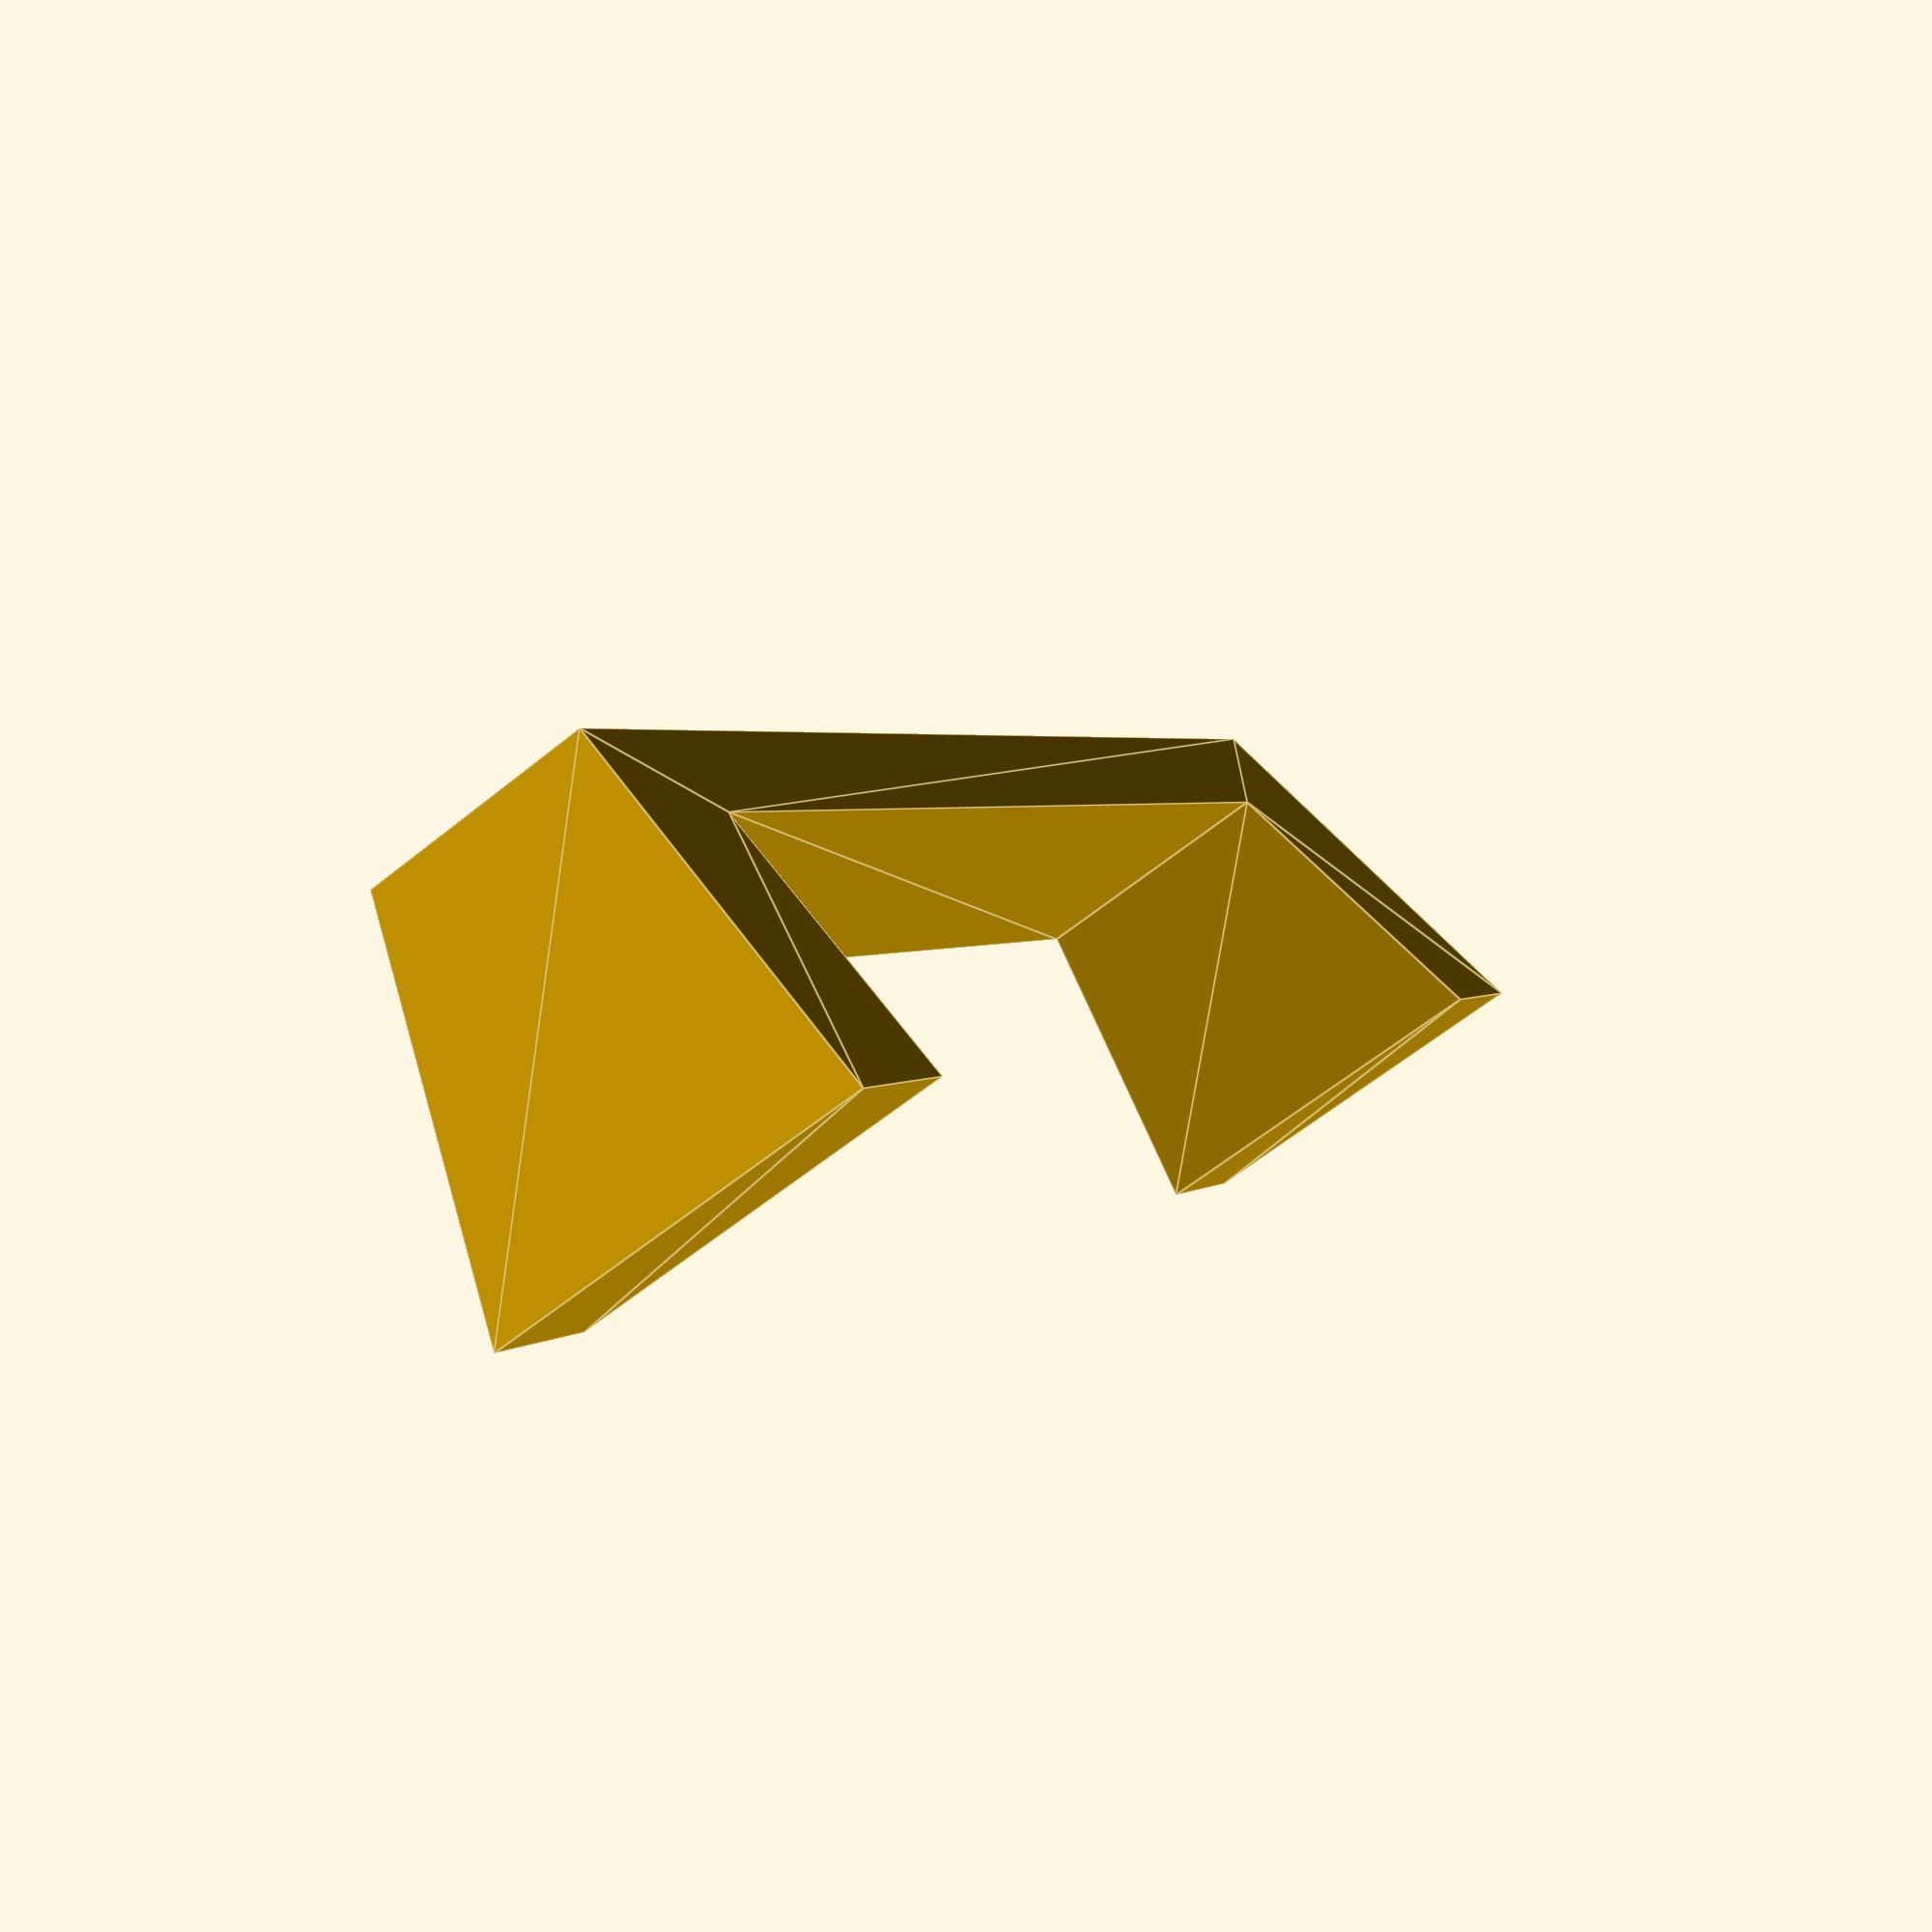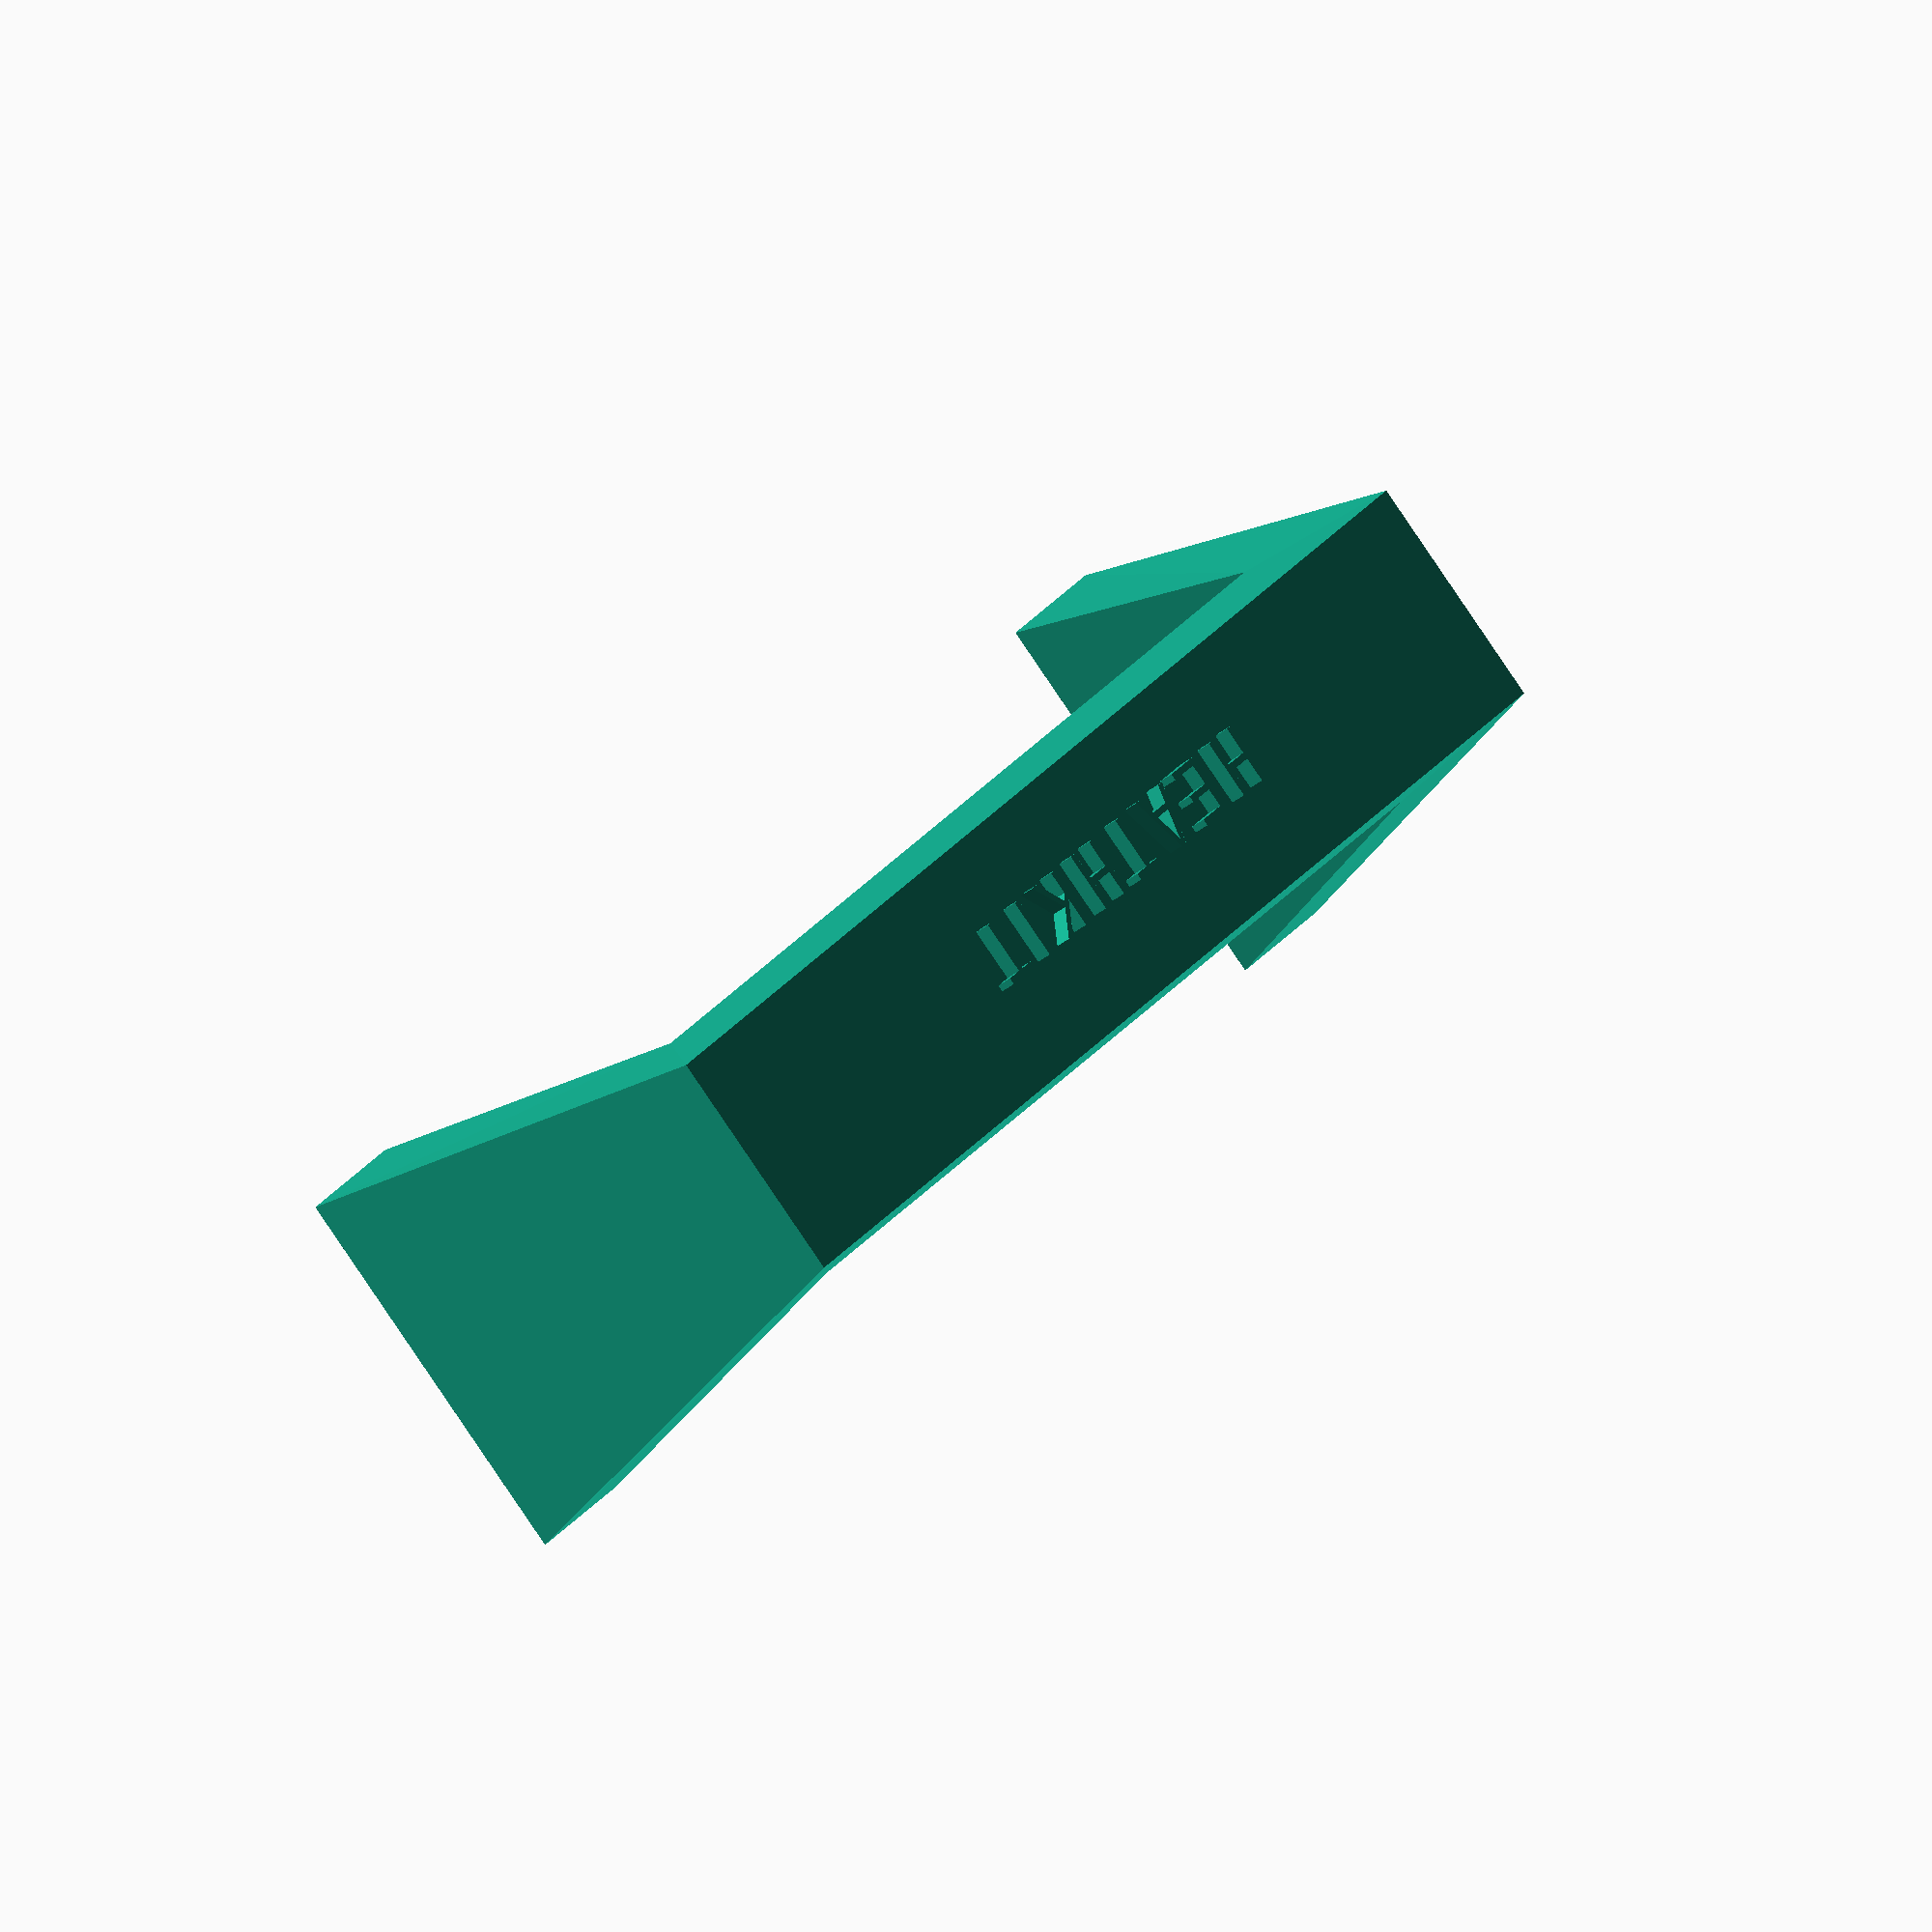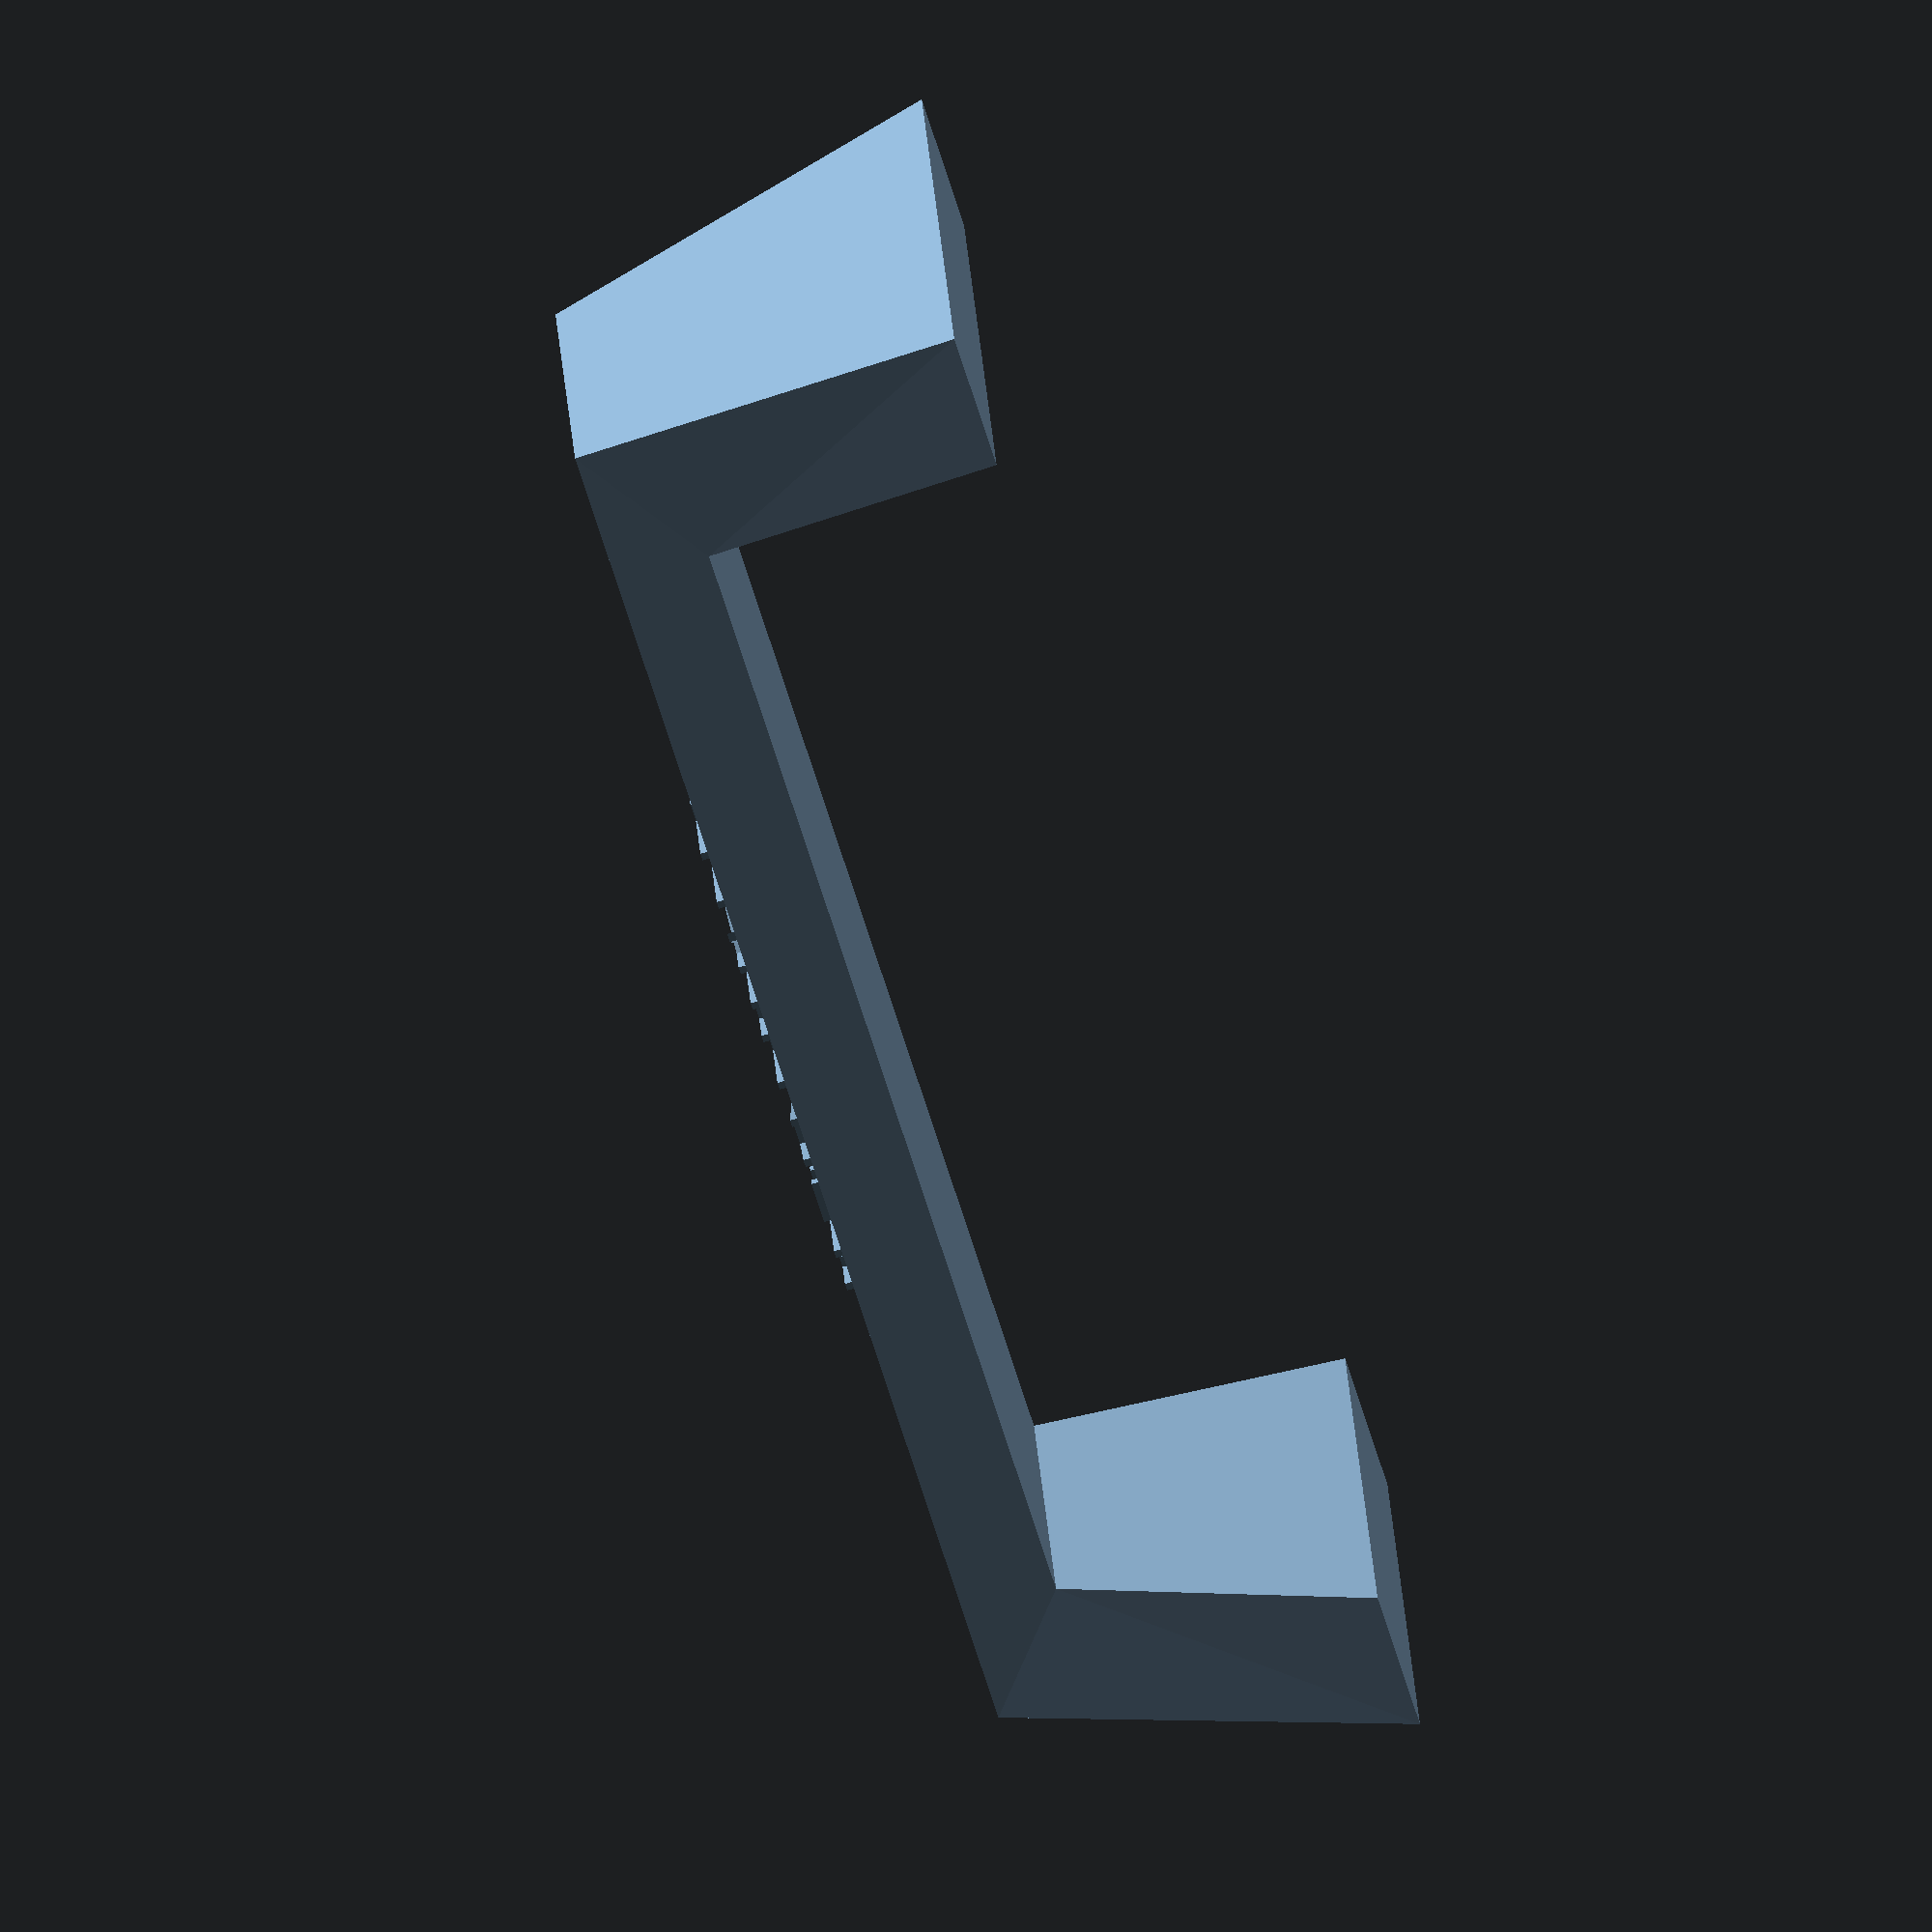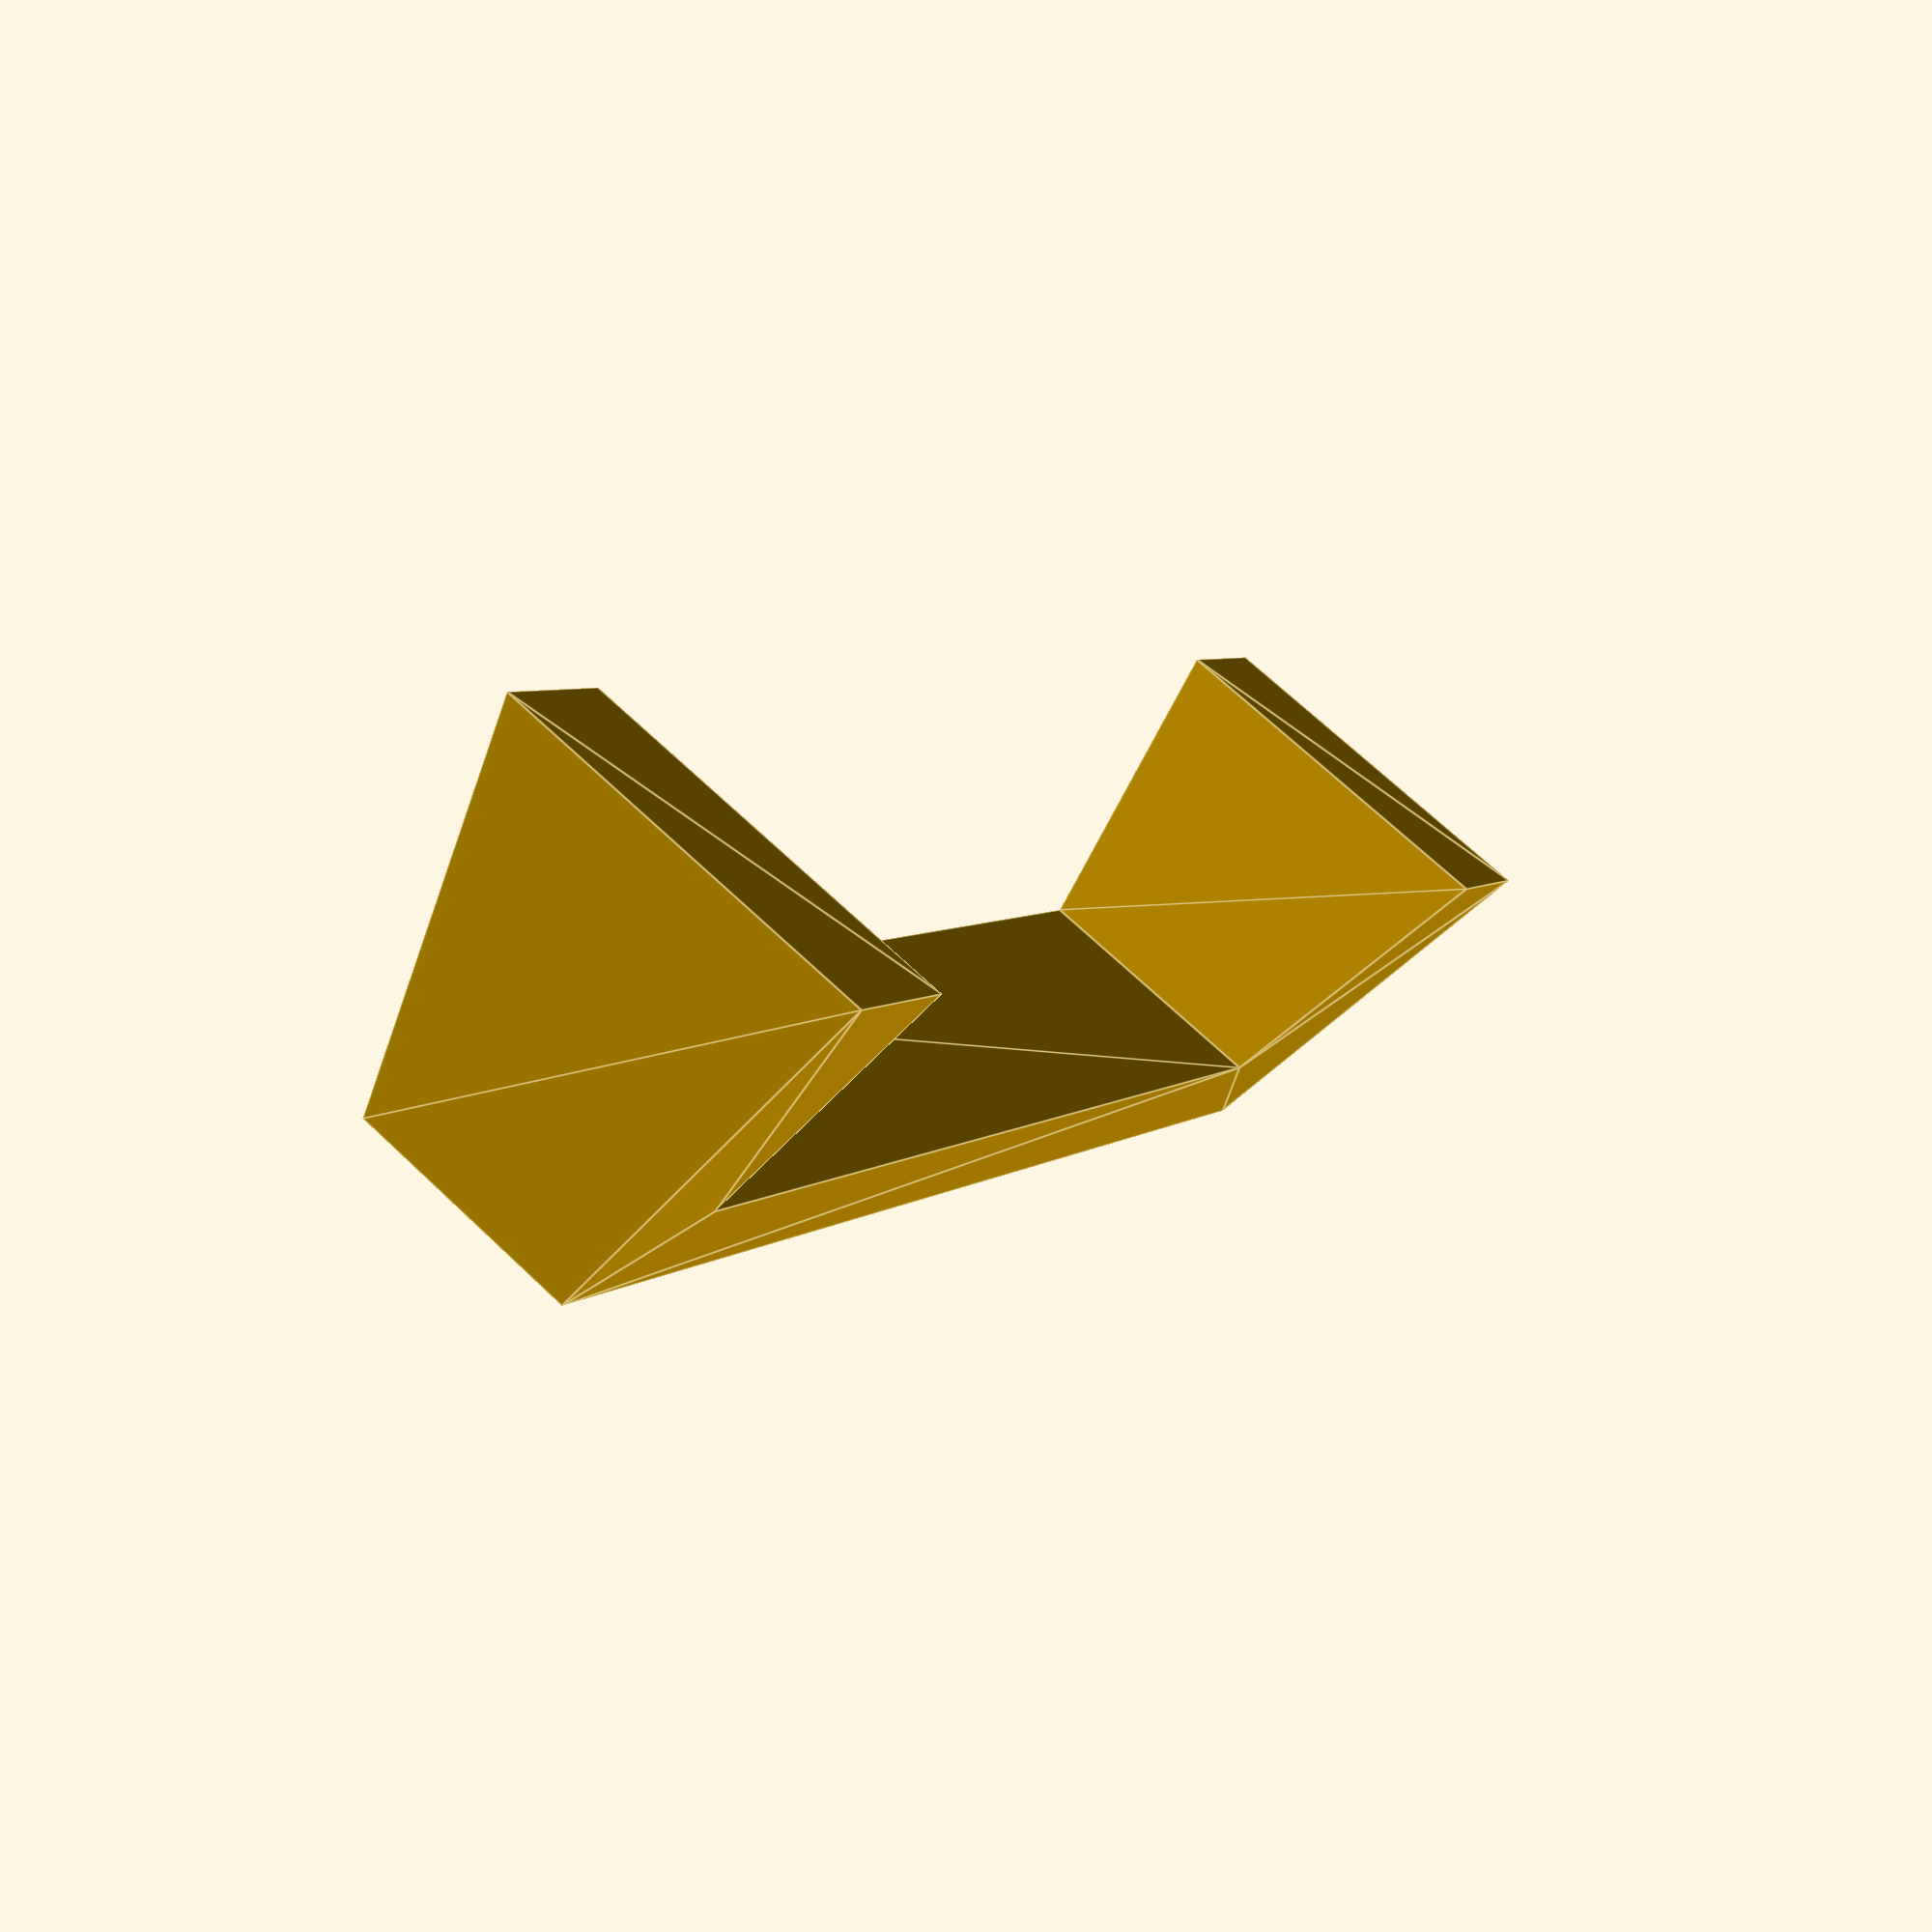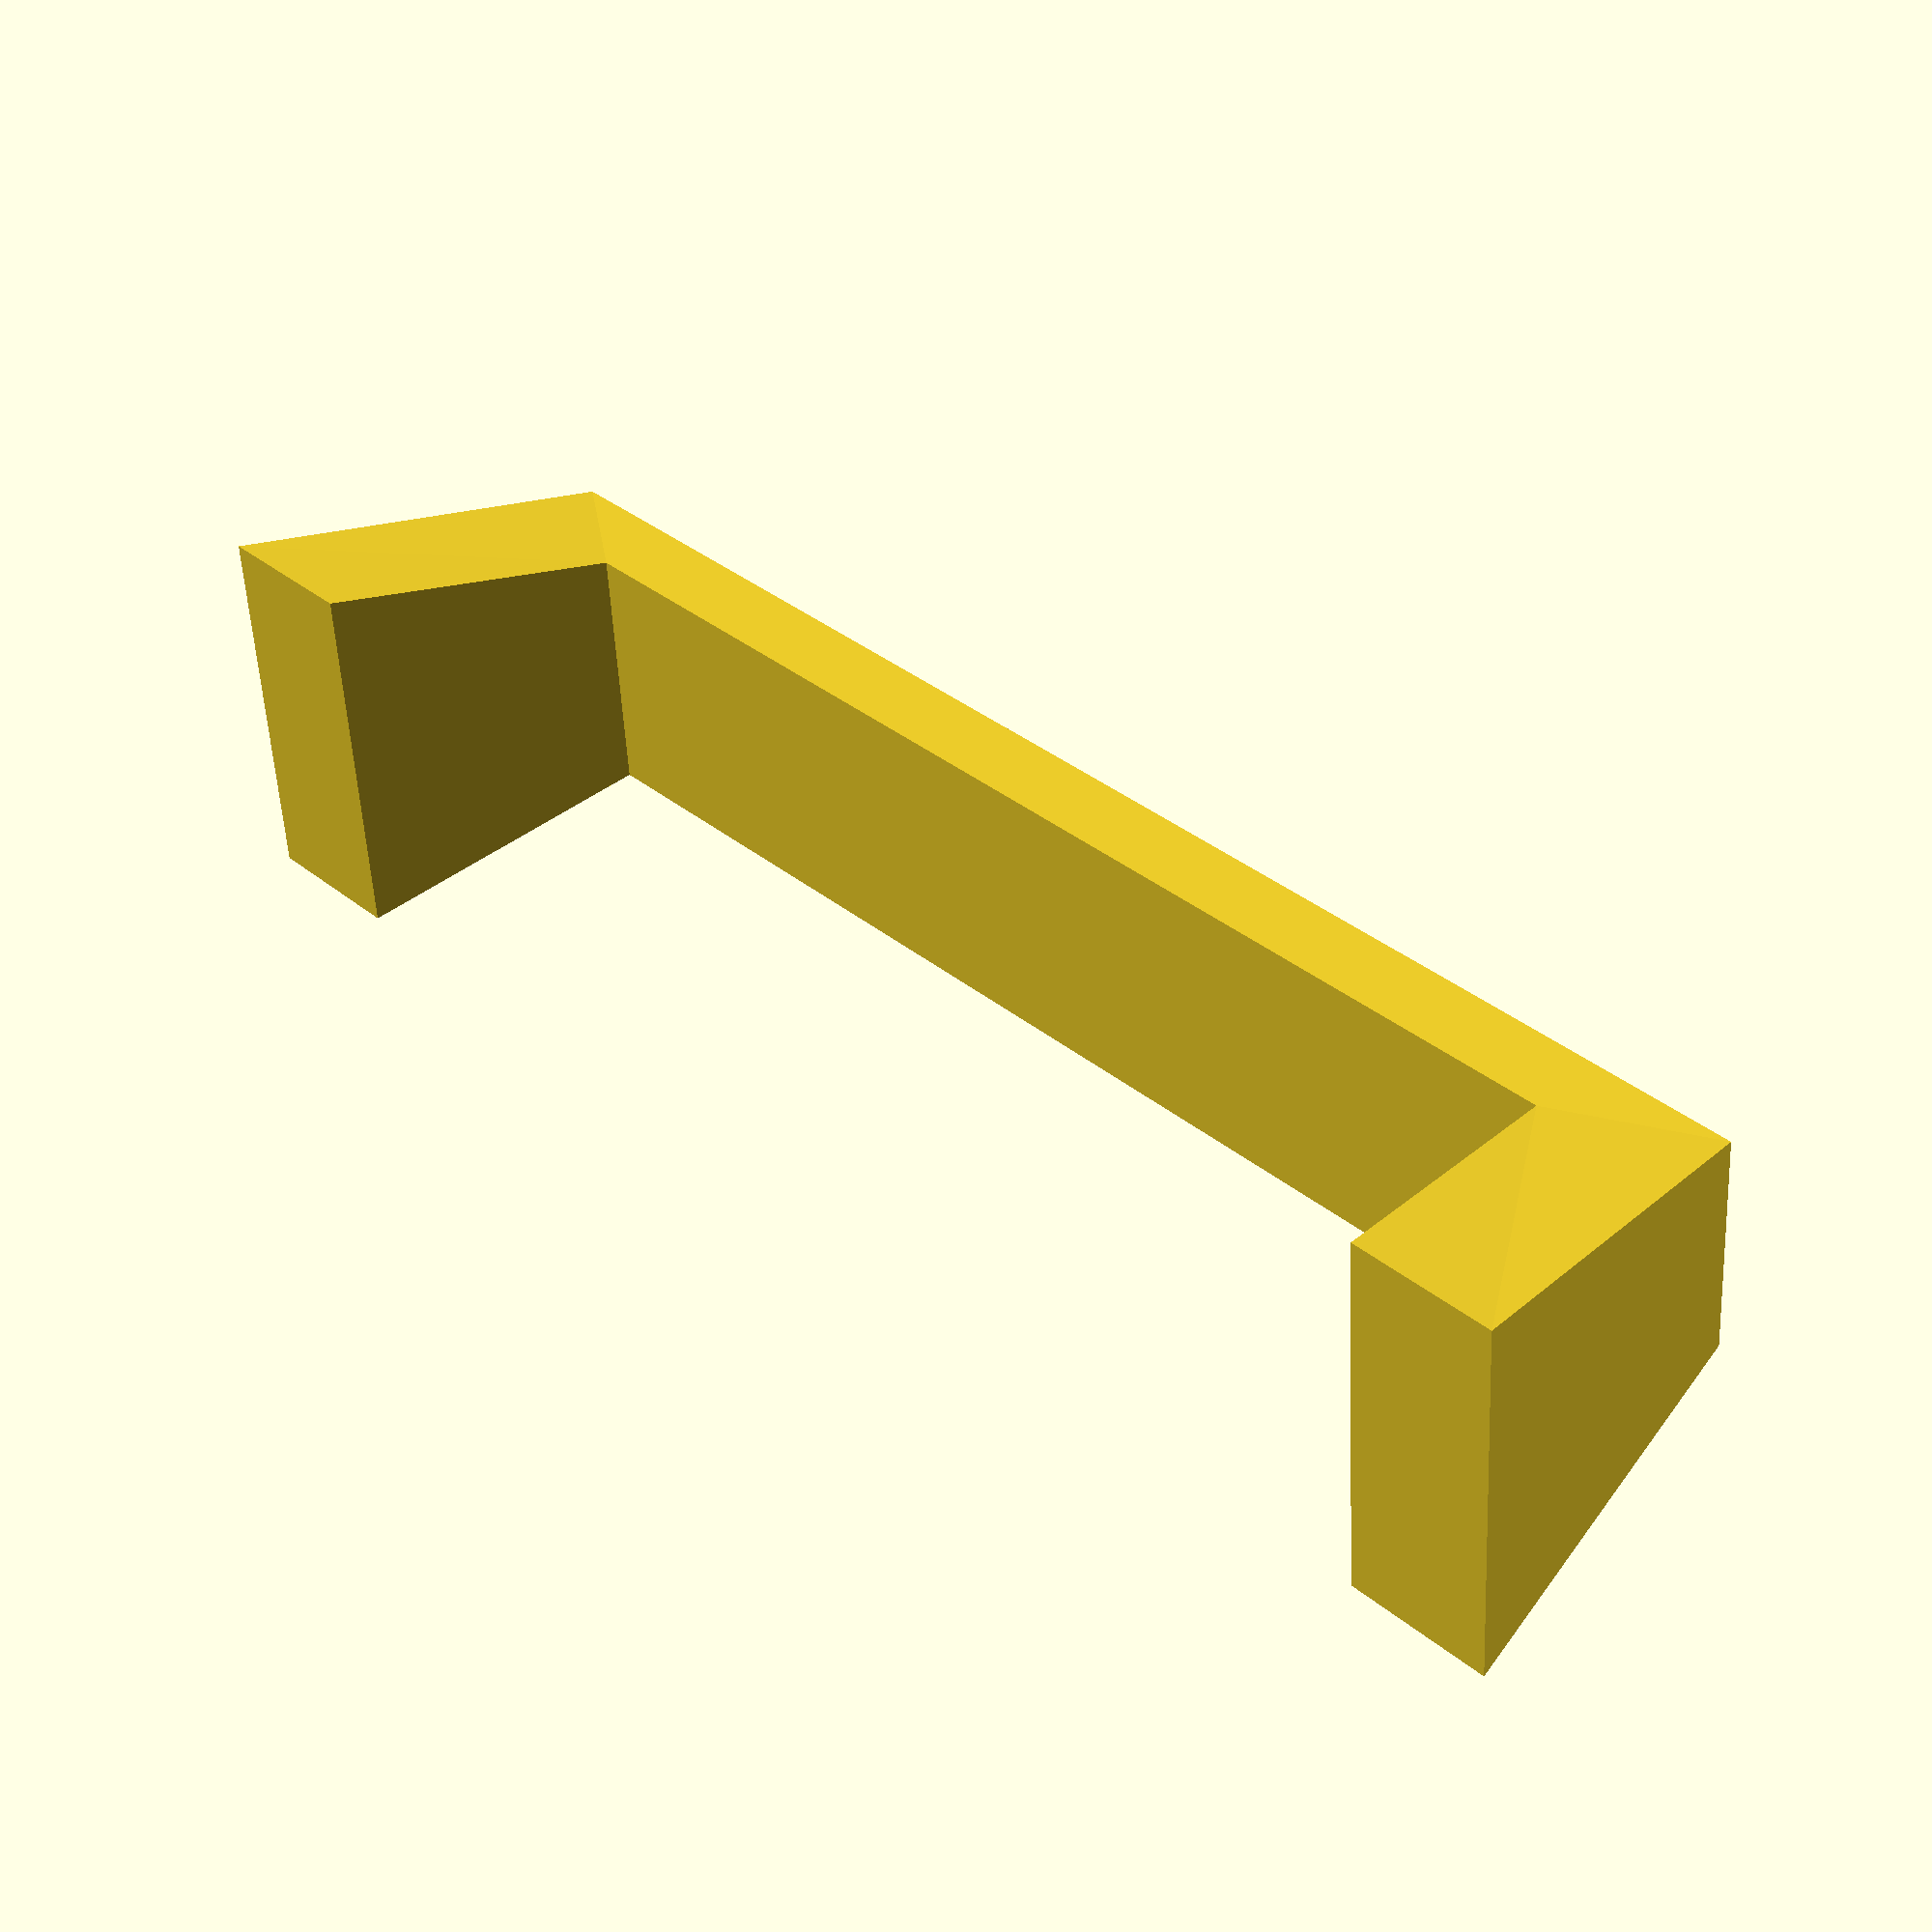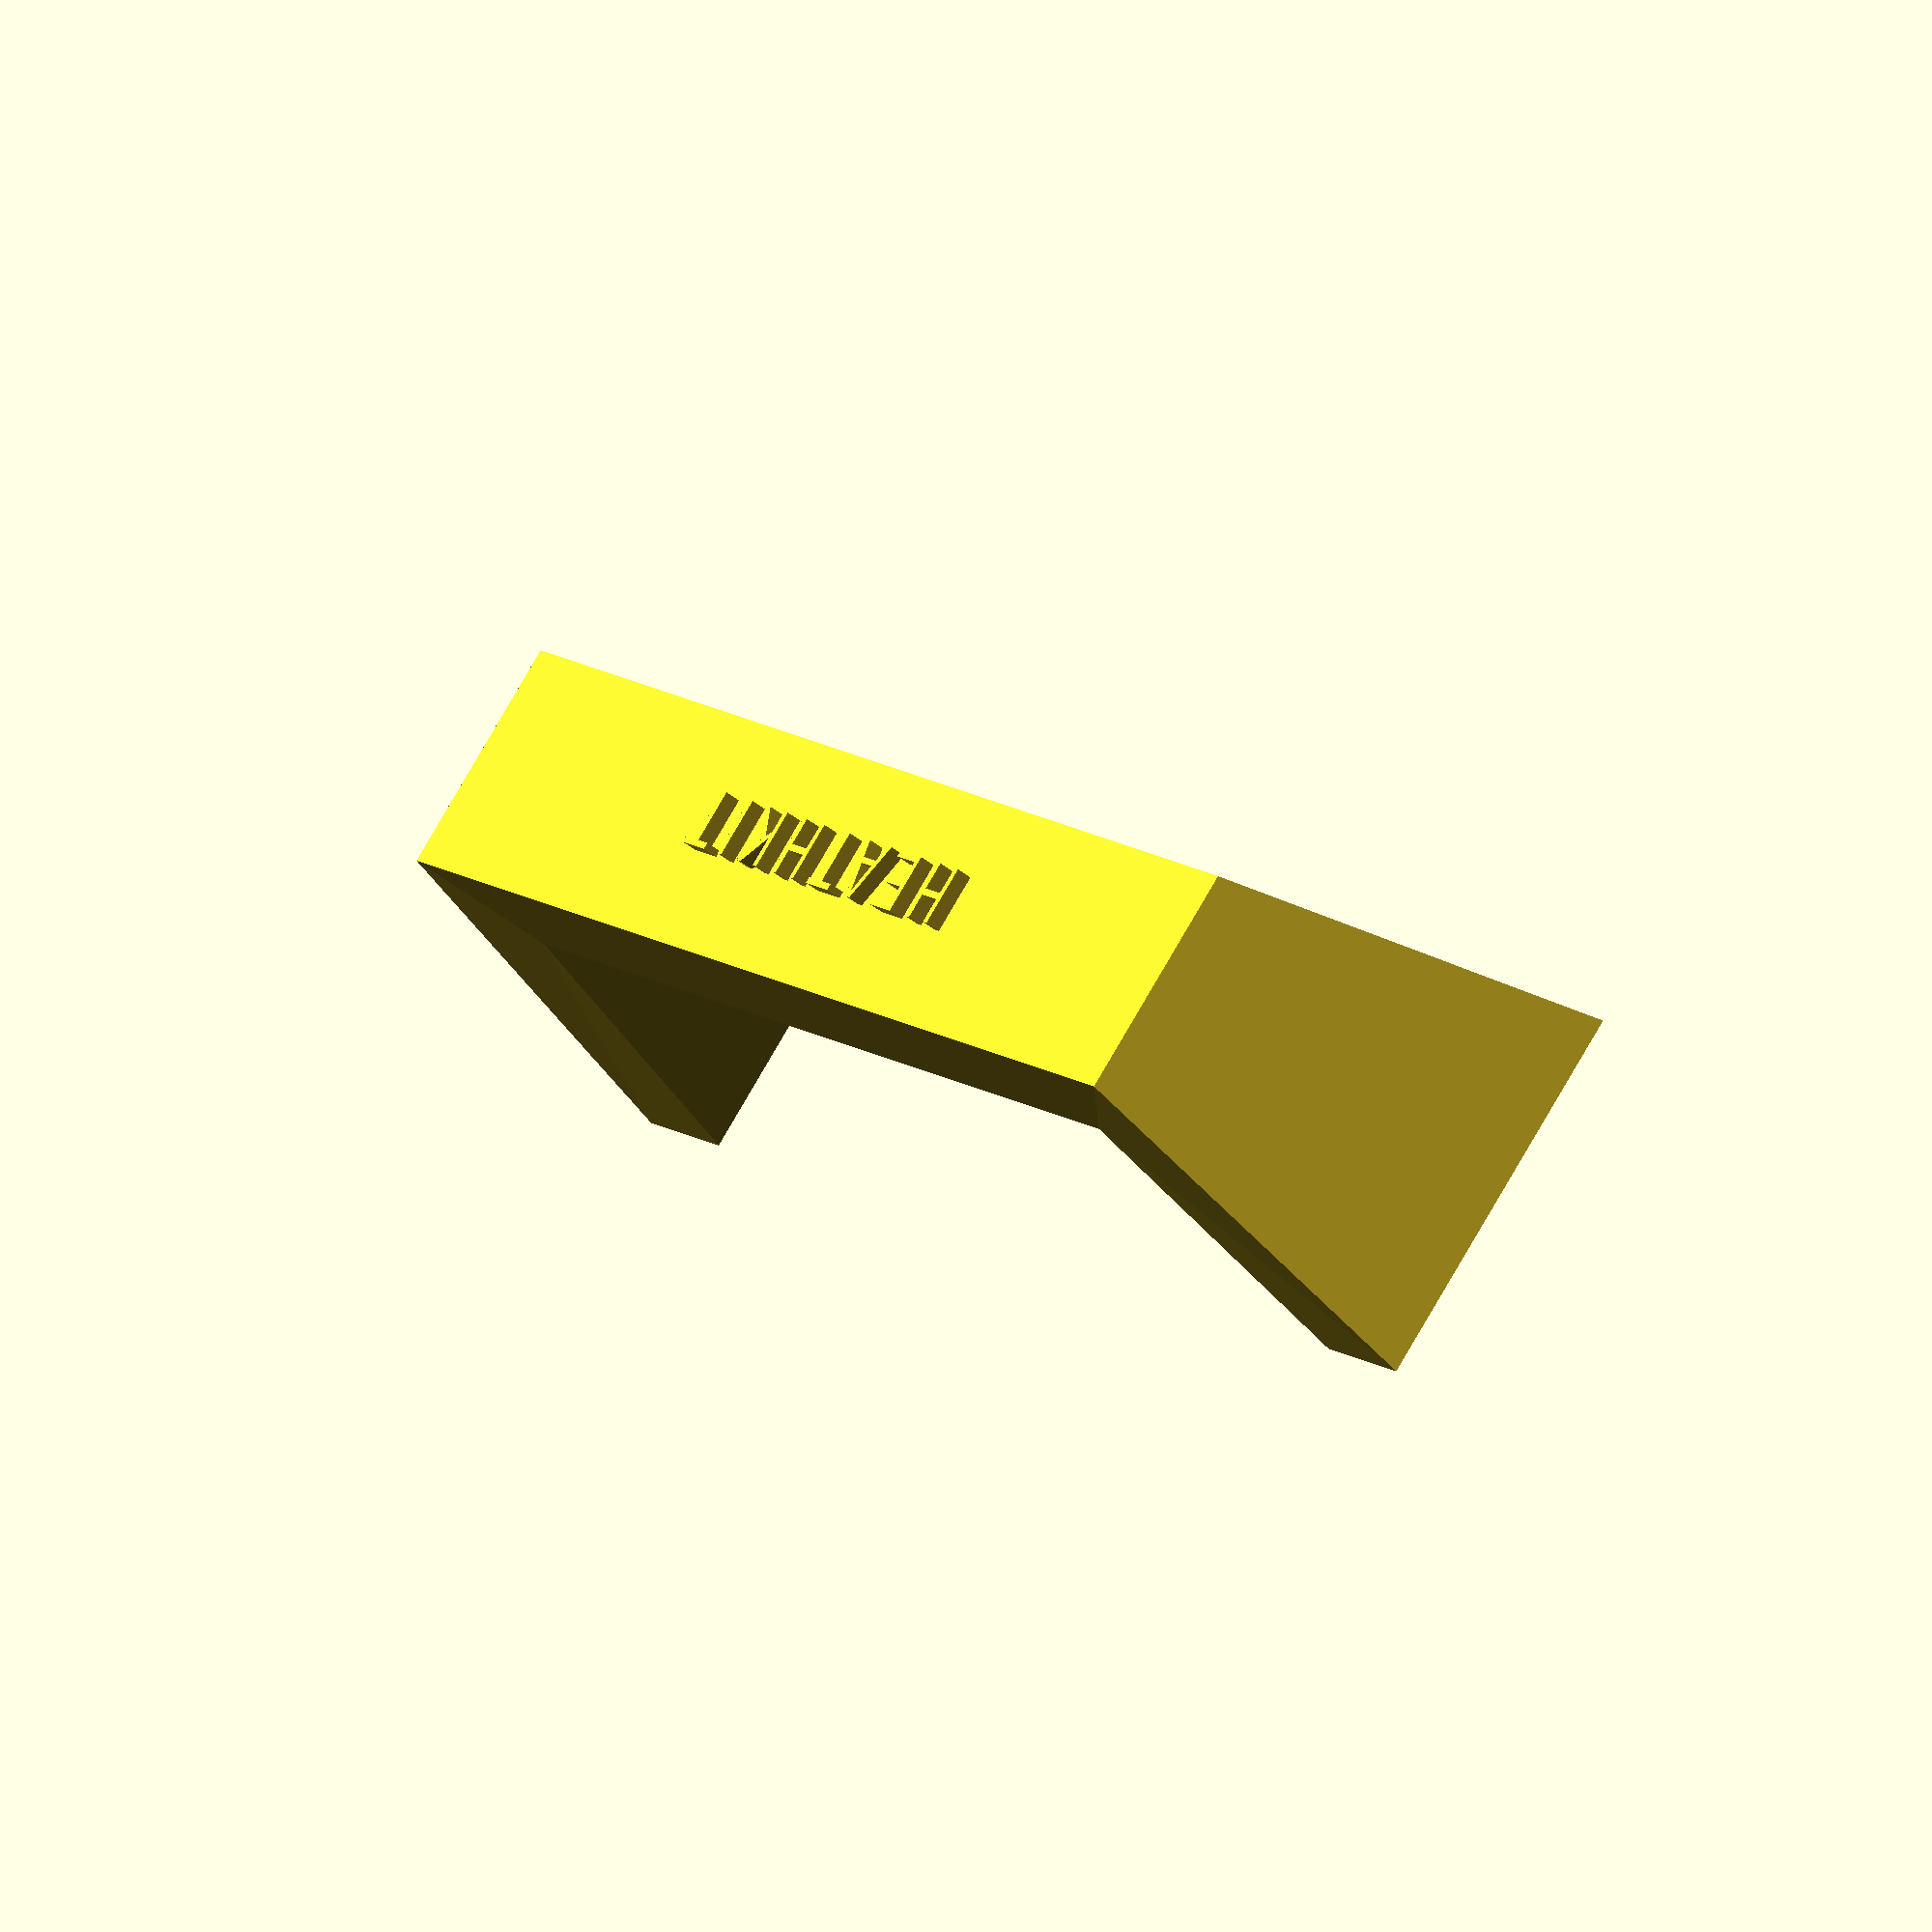
<openscad>
/*

Carrying handle for a number of Heathkit test equipment products.
Typically grey or black. Some units have the word Heathkit on top, so
this can optionally be included. Attaches with two #10 self-tapping
screws approximately 0.5" long. For strength, you probably want to use
100% infill.
 
    FRONT
                             V
    +-------------------------------+ ^
    |  +-------------------------+  | |
   >|w3|<                    ^   |  | h1
    |  |                    h2   |  | |
    +--+                         +--+ V
    <w2>
      <---------- w1 ------------->

    TOP

    +--------------------------------+ ^
    |                                | d1
    +--------------------------------+ V

    SIDE

     <d1>
     +--+
     |  |
    |    |
    +----+
    <-d2->

*/

// Dimensions: in mm, can be adjusted to create different handles.

w1=98.0; // Distance between screw holes.
w2=11.2;
w3=9.7;

h1=27.7;
h2=6.6;

d1=14.1;
d2=27.1;

// Slope of handle.
slope=4.0;

// Screw hole diameter.
hole_dia=4.0;

// Screw hole depth.
hold_depth=20.0;

// Below won't make much sense without the sketch I made on a piece of
// paper.
HandlePoints = [
  [100, 15+5,  0 ],  // 0
  [110, 15+5,  0 ],  // 1
  [100,  0-5,  0 ],  // 2
  [110,  0-5,  0 ],  // 3
  [  0, 15+5,  0 ],  // 4
  [ 10, 15+5,  0 ],  // 5
  [  0,  0-5,  0 ],  // 6
  [ 10,  0-5,  0 ],  // 7
  [  0+5, 15, 25 ],  // 8
  [110-5, 15, 25 ],  // 9
  [  0+5,  0, 25 ],  // 10
  [110-5,  0, 25 ],  // 11
  [ 10+4, 15+1, 19 ],  // 12
  [100-4, 15+1, 19 ],  // 13
  [ 10+4,  0-1, 19 ],  // 14
  [100-4,  0-1, 19 ],  // 15
];

HandleFaces = [
  [6,10,11,3,2,15,14,7], // Front
  [8,10,6,4],            // Left
  [11,9,1,3],            // Right
  [9,8,4,5,12,13,0,1],   // Back
  [8,9,11,10],           // Top
  [14,15,13,12],         // Bottom of top
  [6,7,5,4],             // Bottom left
  [2,3,1,0],             // Bottom Right
  [14,12,5,7],           // Inside left
  [13,15,2,0],           // Inside right
];

polyhedron(HandlePoints, HandleFaces);

// Text on top of handle. Comment out if not desired.
translate([35, 5, 25]) linear_extrude(1) {
 text("H E A T H K I T", 4);
}

</openscad>
<views>
elev=102.5 azim=297.0 roll=31.3 proj=p view=edges
elev=38.8 azim=127.3 roll=314.9 proj=o view=wireframe
elev=70.5 azim=17.1 roll=105.7 proj=o view=wireframe
elev=248.2 azim=61.5 roll=34.7 proj=p view=edges
elev=319.9 azim=4.1 roll=227.4 proj=p view=wireframe
elev=229.5 azim=50.7 roll=130.8 proj=o view=solid
</views>
